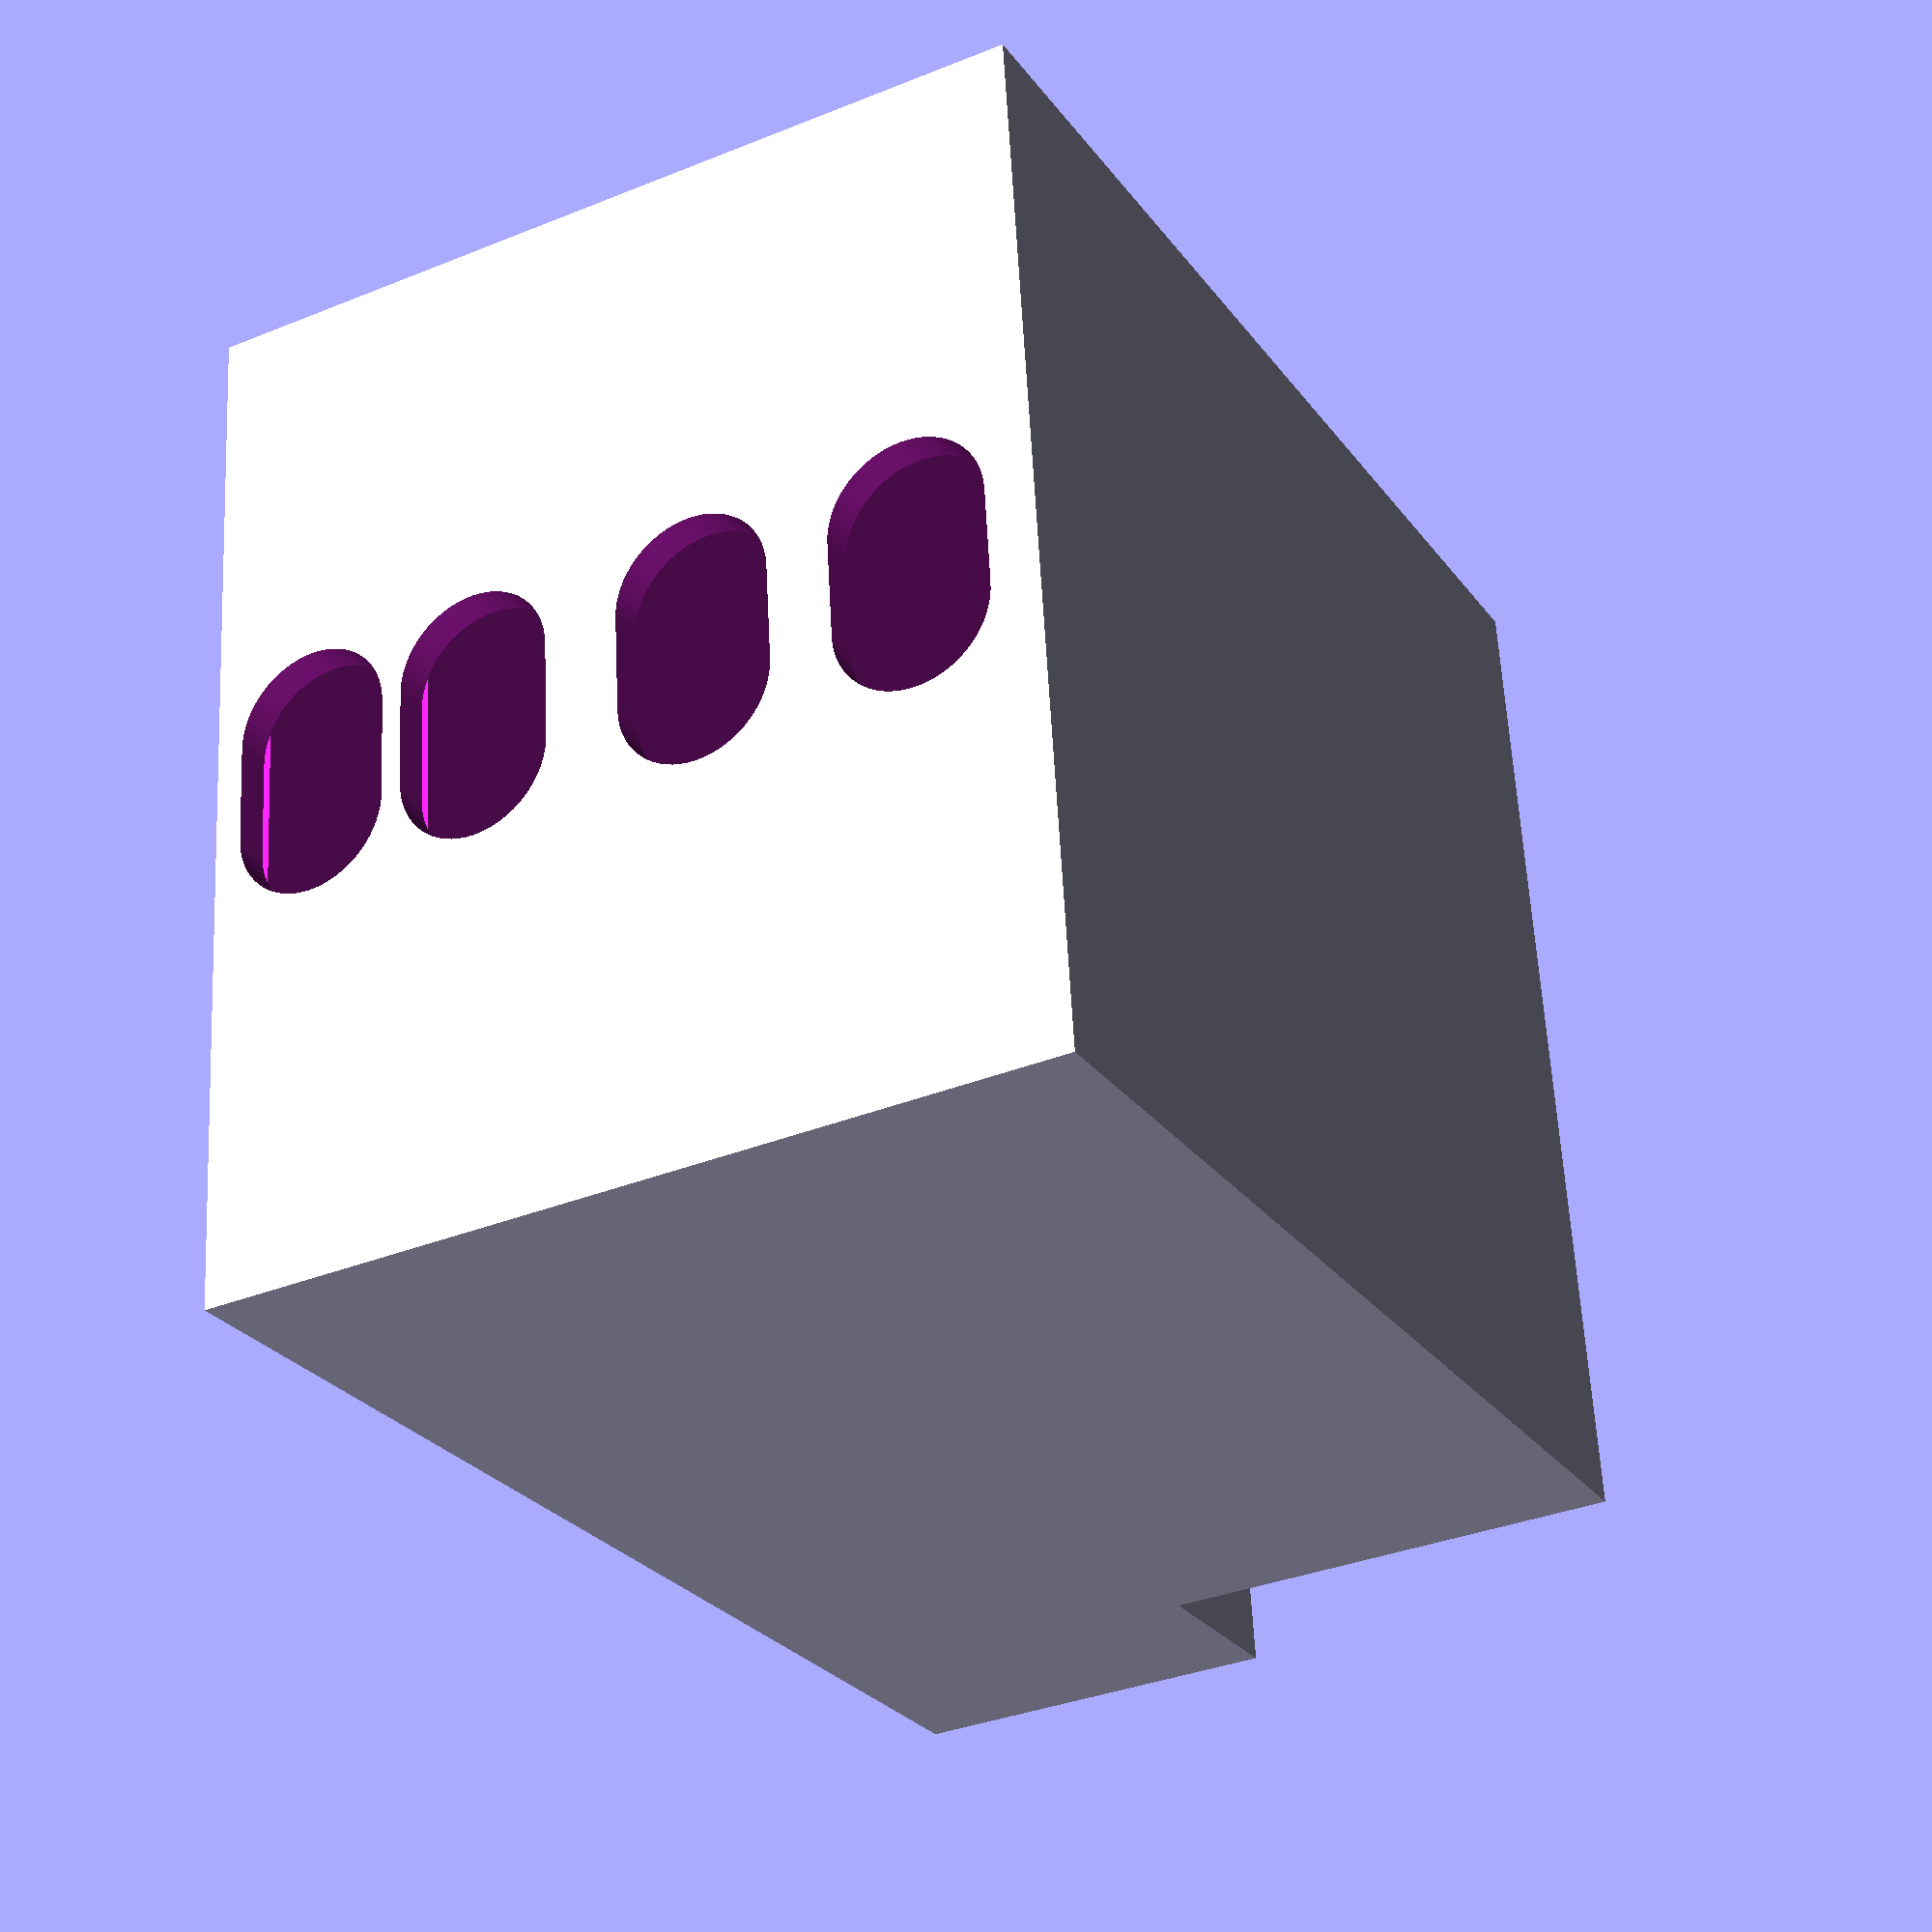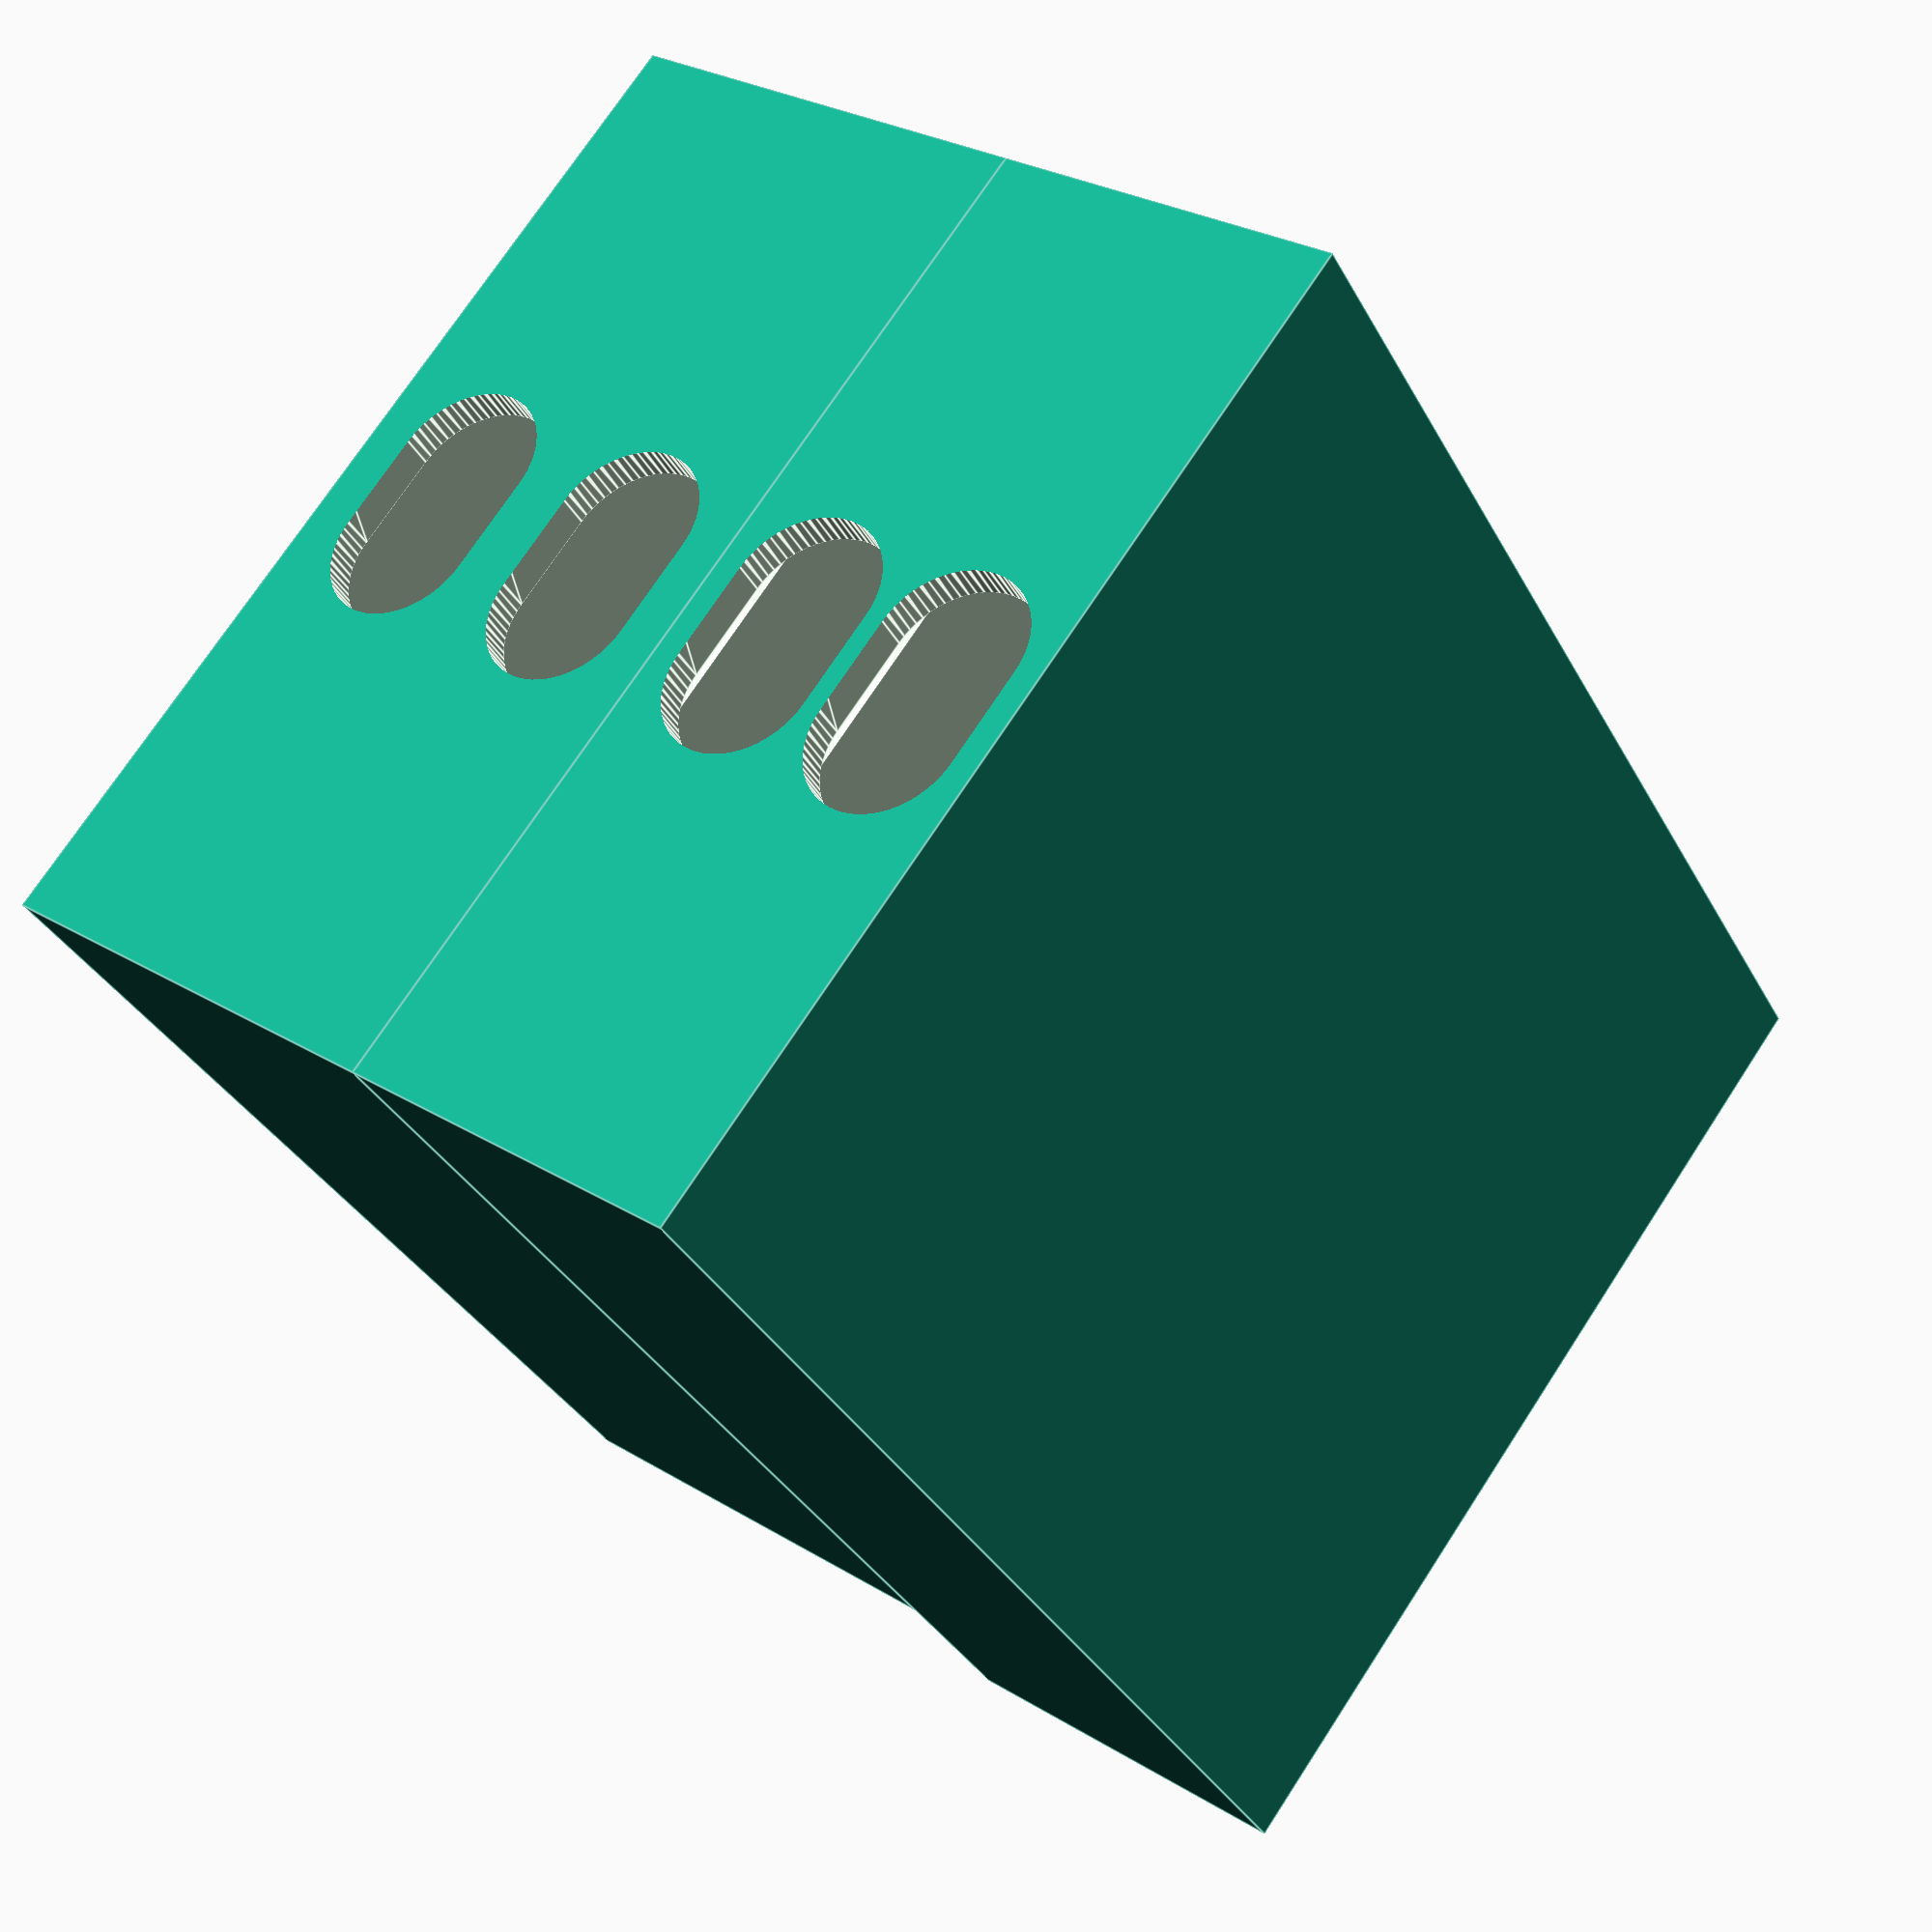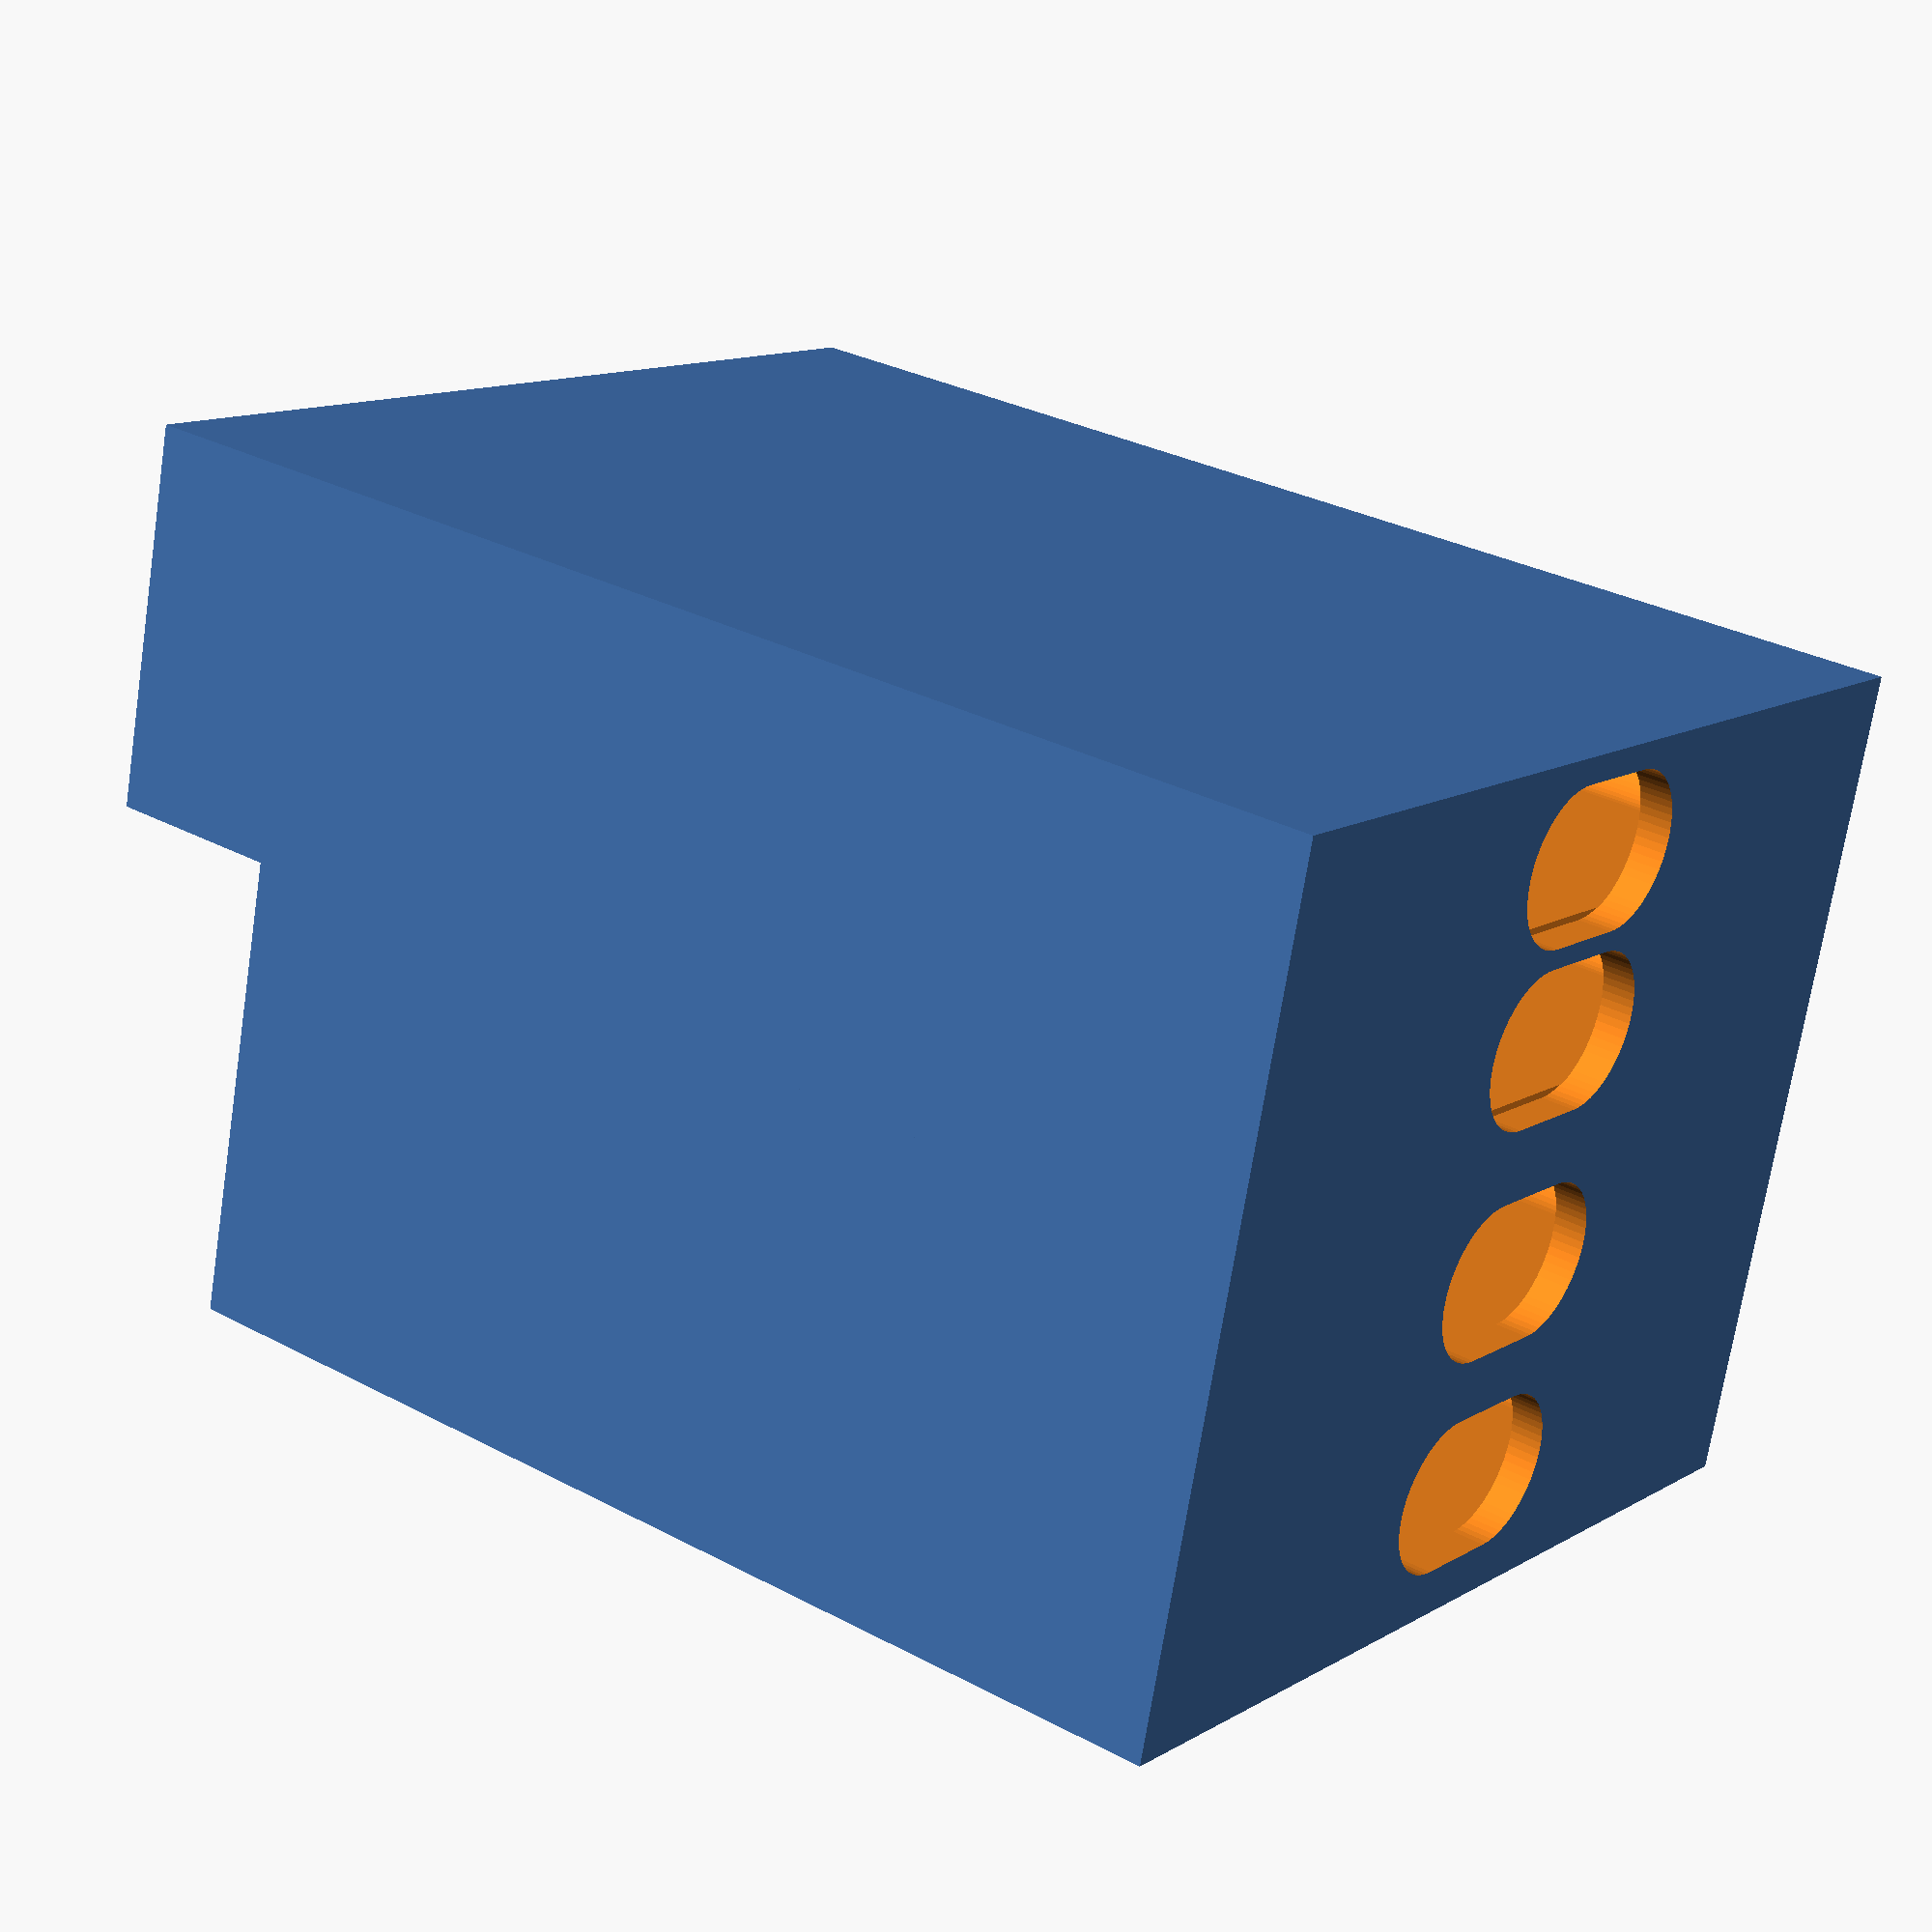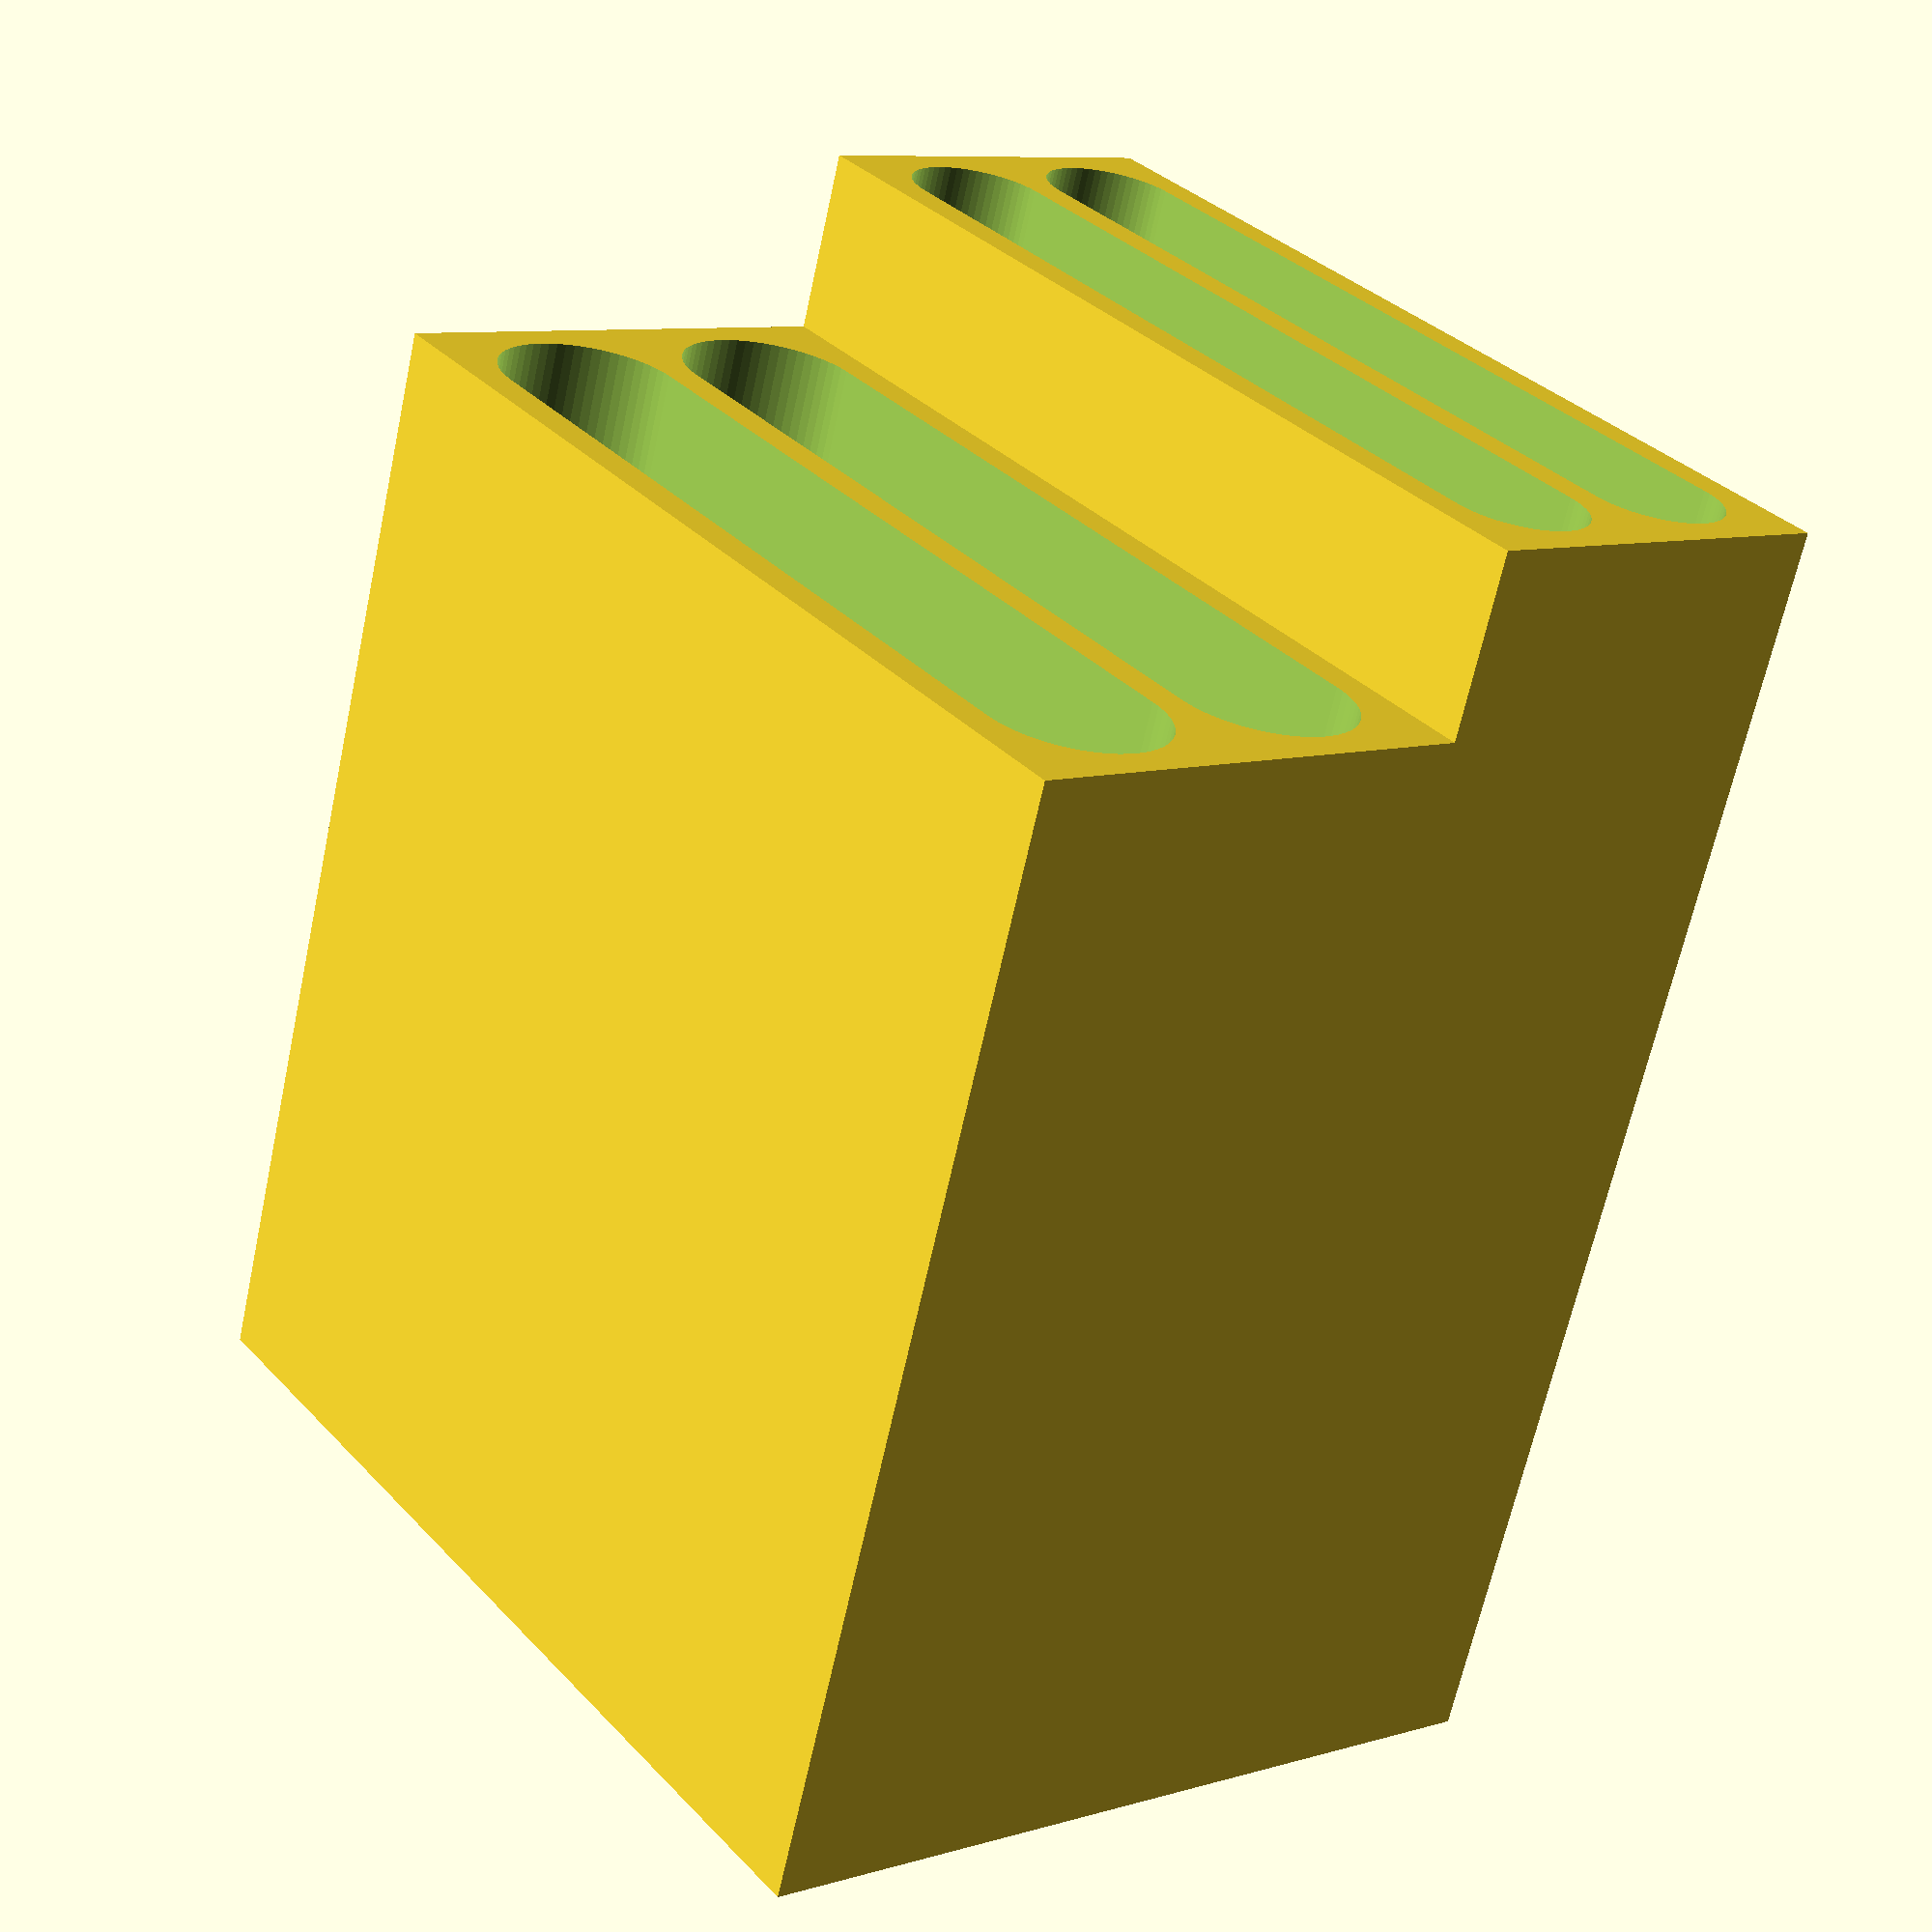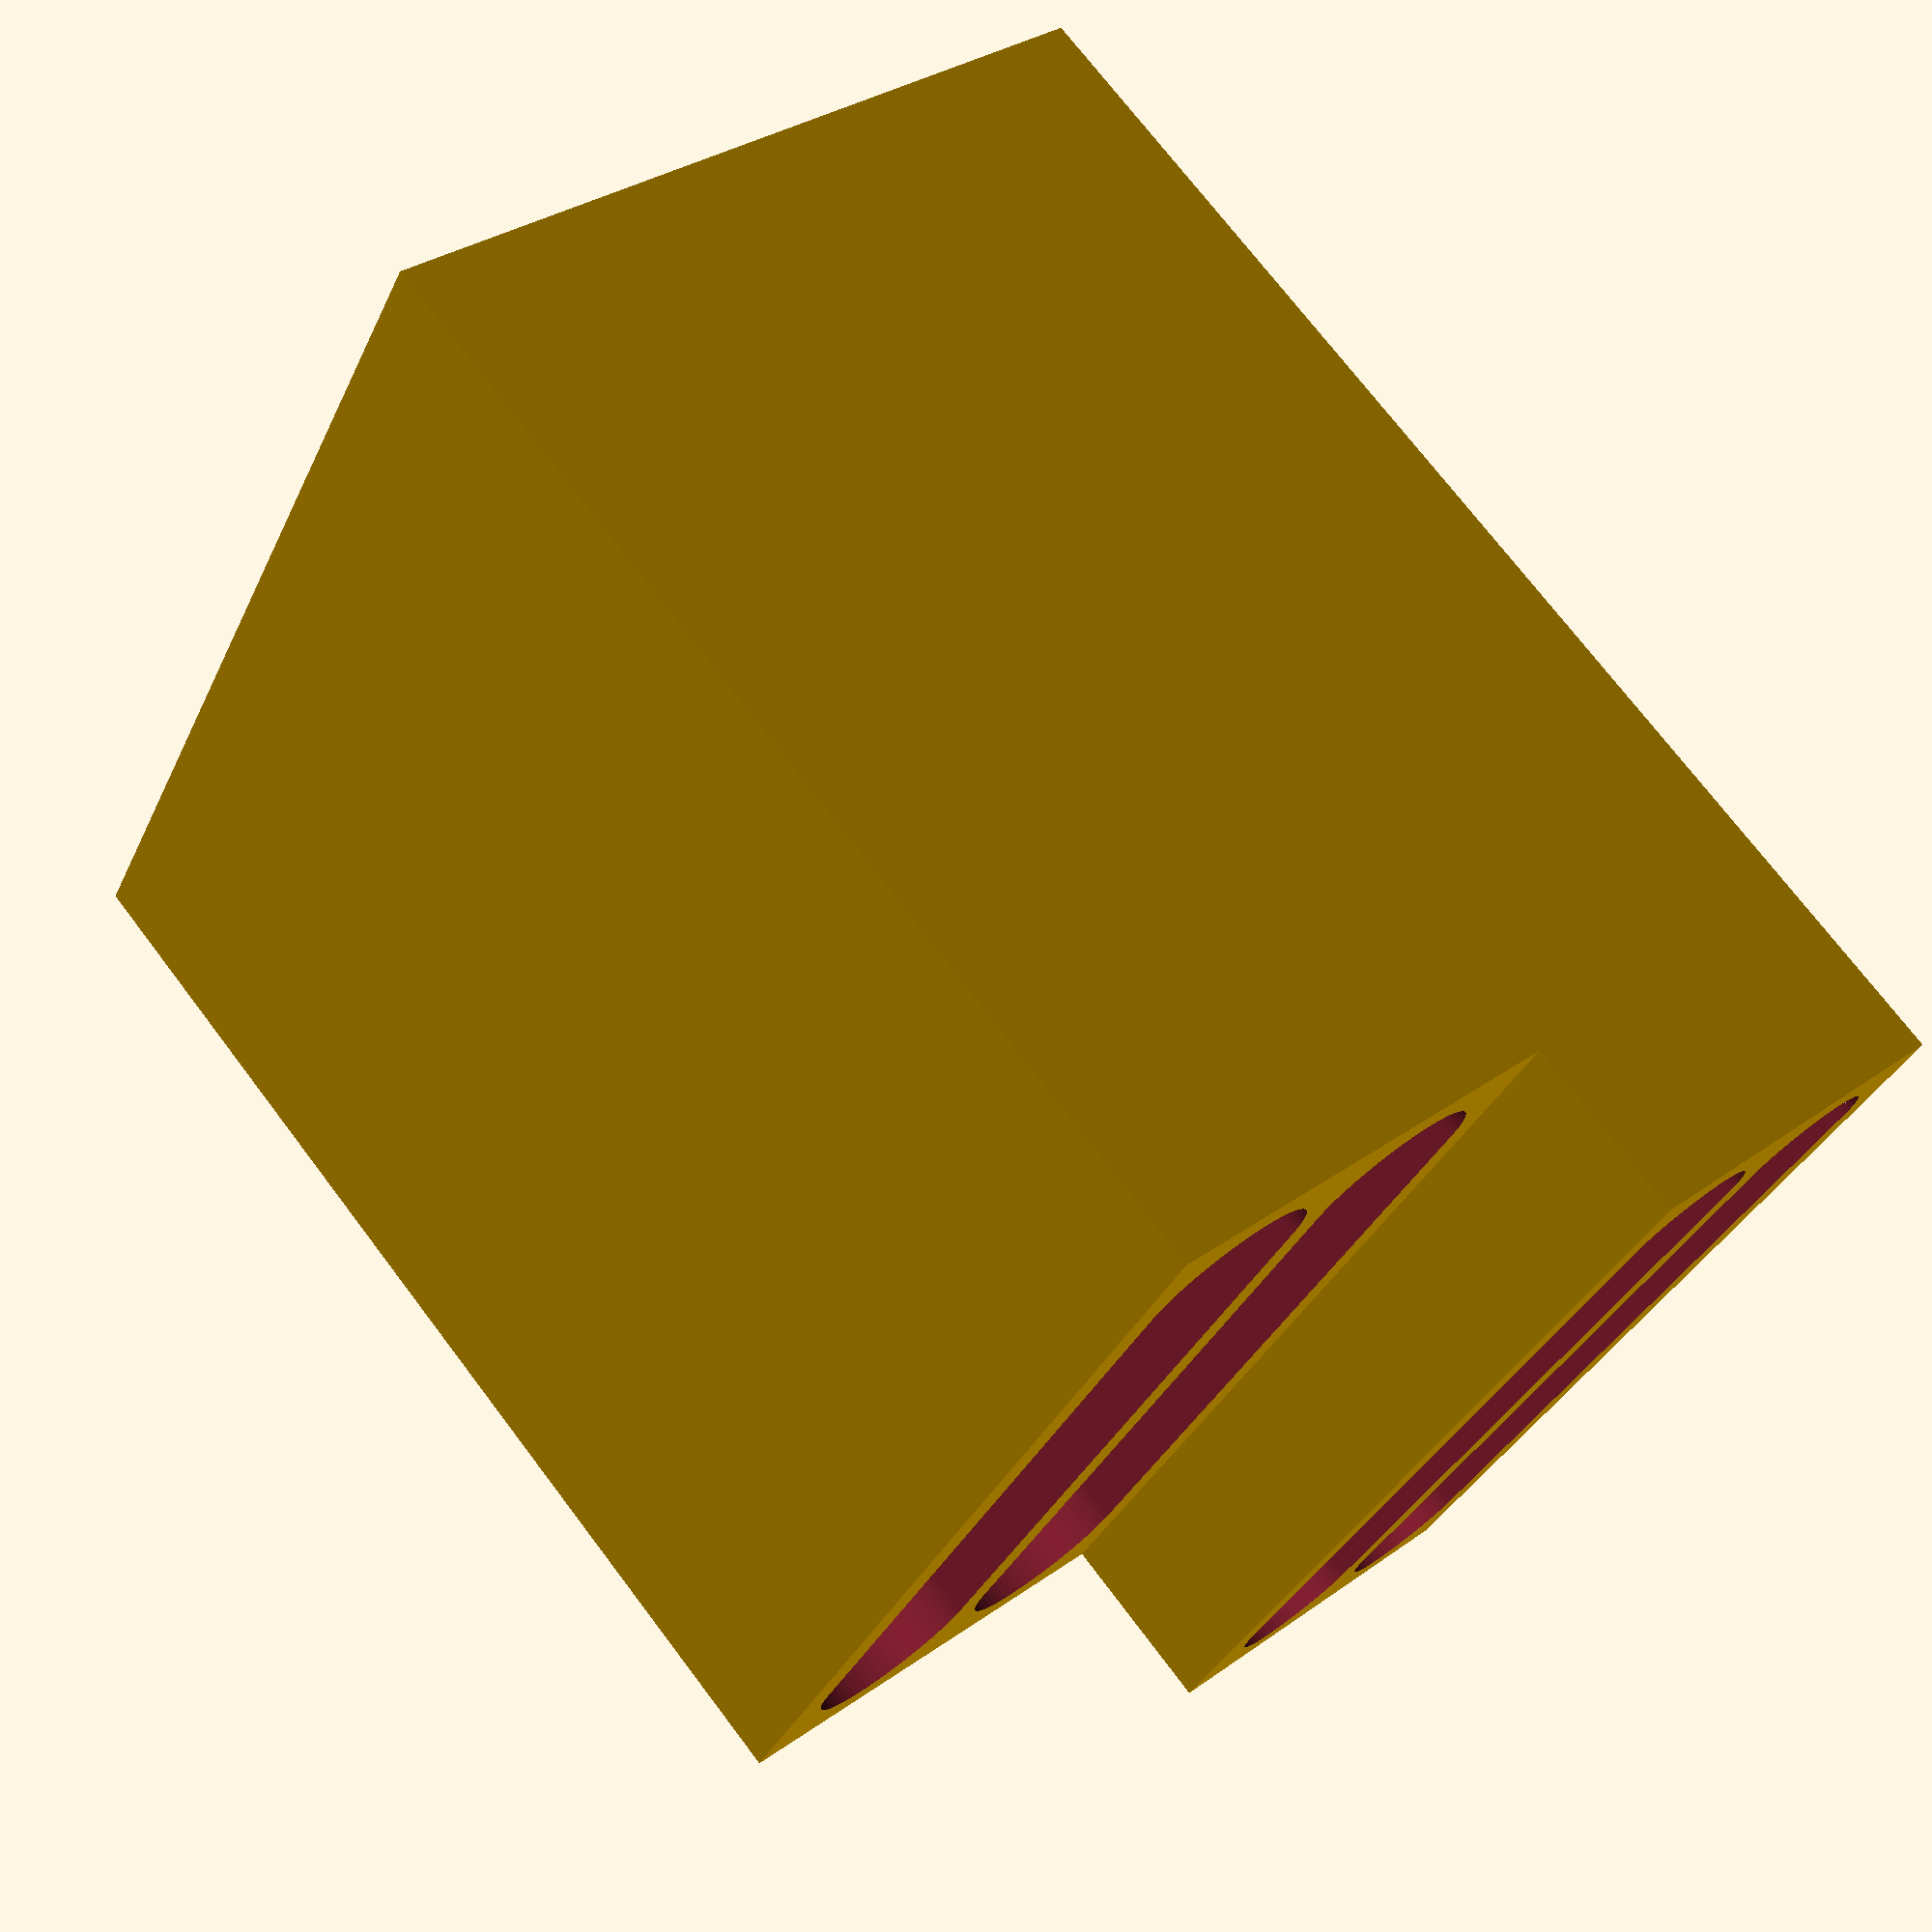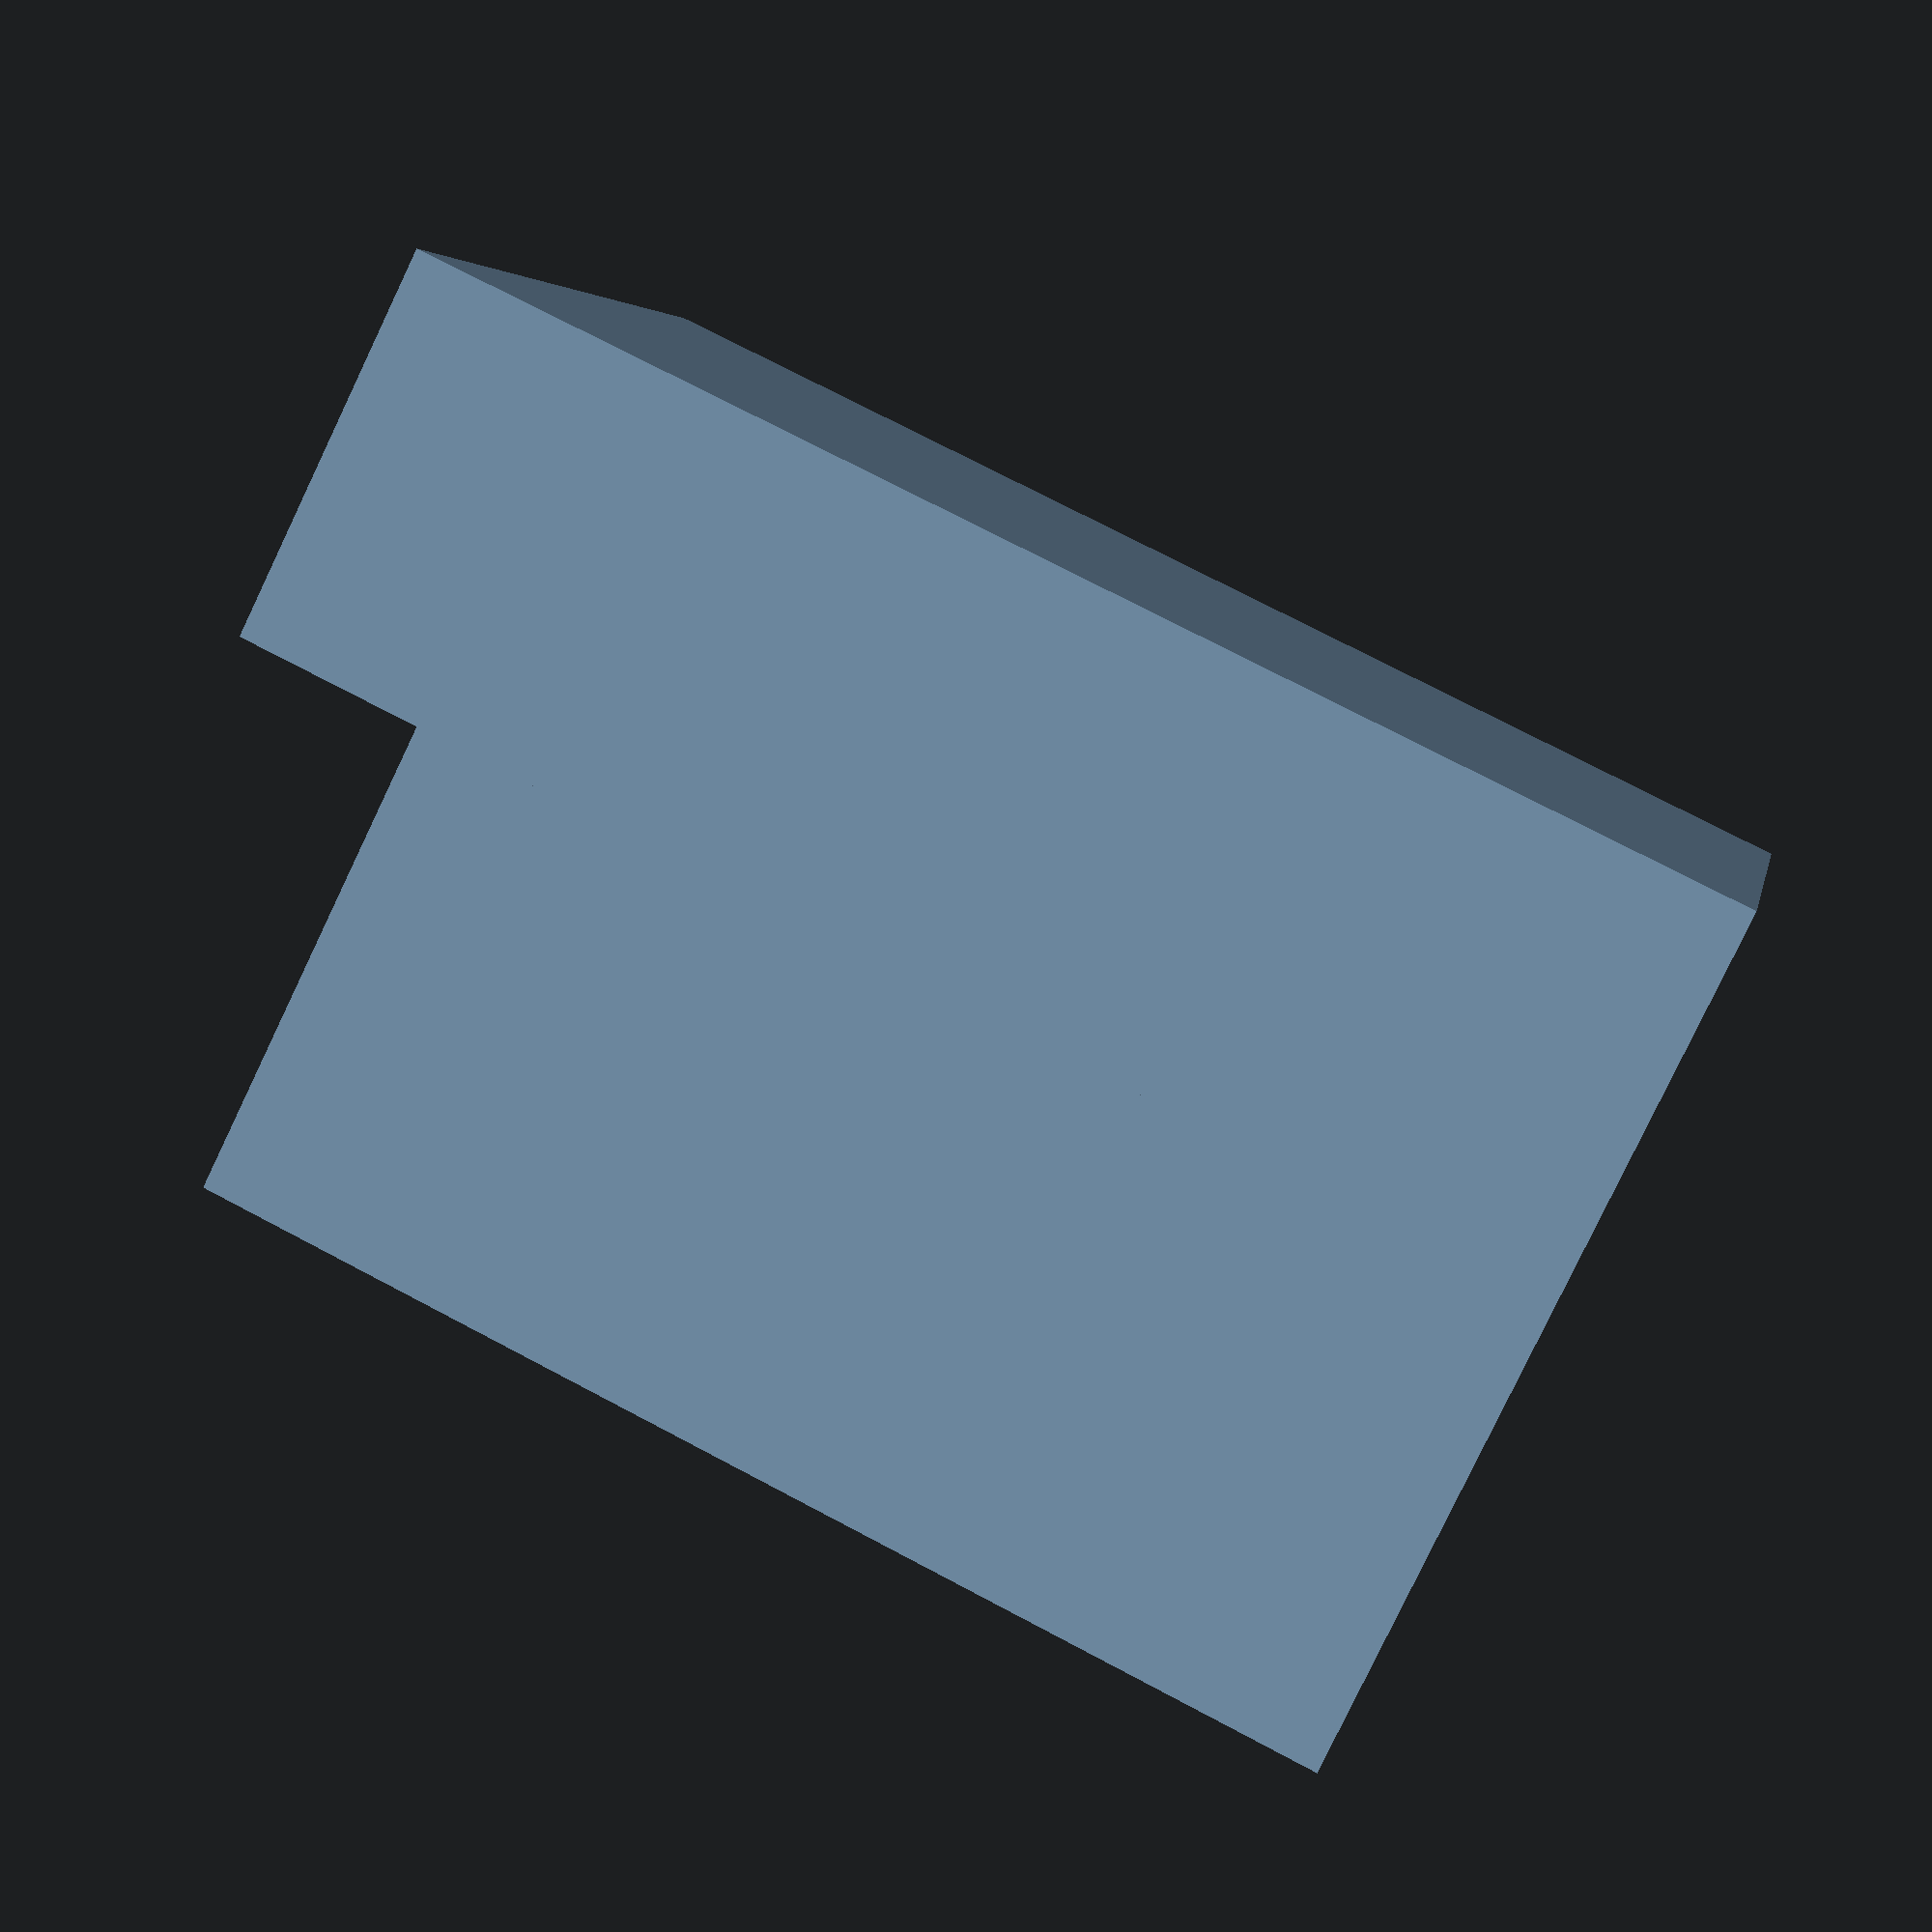
<openscad>
T7s=2;
T5s=2;

// Global variables
/* [Hidden] */
Wall_Thickness = 2;
UsbC_Height = 2.81 + 0.5;
UsbC_Width = 8.61 + 0.5;
UsbC_Length = 2.48*2;
UsbC_CornerRadius = UsbC_Height/2;


module drive(width,length,height,radius) {
    $fn = 64;
    // Model of the Samsung Portable SSD T7/T5
    
    // difference() {
        // Casing
        hull() {
            mirror([0, 0, 0]) translate([width/2-height/2, 0, 0]) rotate([90,0,0]) cylinder(r=height/2, h=length, center=true);
            mirror([1, 0, 0]) translate([width/2-height/2, 0, 0]) rotate([90,0,0]) cylinder(r=height/2, h=length, center=true);
        }
        // USB-C connector
        translate([0, length/2-UsbC_Length, 0]) {
            hull() {
                UsbC_PortHull = 50;
                mirror([0, 0, 0]) translate([UsbC_Width/2-UsbC_CornerRadius, 0, 0]) rotate([90,0,0]) cylinder(r=UsbC_CornerRadius, h=UsbC_Length+UsbC_PortHull, center=true);
                mirror([1, 0, 0]) translate([UsbC_Width/2-UsbC_CornerRadius, 0, 0]) rotate([90,0,0]) cylinder(r=UsbC_CornerRadius, h=UsbC_Length+UsbC_PortHull, center=true);
            }
        }
        // USB-C connector resess
        translate([0, (length/2)+(UsbC_Length*2)-2, 0]) {
            hull() {
                UsbC_PortHull = 11;
                mirror([0, 0, 0]) translate([UsbC_Width/2-UsbC_CornerRadius, 0, 0]) rotate([90,0,0]) cylinder(r=UsbC_CornerRadius+3, h=UsbC_Length+UsbC_PortHull, center=true);
                mirror([1, 0, 0]) translate([UsbC_Width/2-UsbC_CornerRadius, 0, 0]) rotate([90,0,0]) cylinder(r=UsbC_CornerRadius+3, h=UsbC_Length+UsbC_PortHull, center=true);
            }
        }
    // }
}

module dock(type="T7",count=10) {
    // uses the drive() module to generate a dock
    

    Drive_Height = (type=="T7" ? 8 : 10.5) + 0.5;
    Drive_Width = 57 + 0.5;
    Drive_Length = (type=="T7" ? 85 : 74);
    Drive_CornerRadius = Drive_Height/2;

    Holder_Height = Wall_Thickness+(Drive_Height+Wall_Thickness)*count;
    Holder_Length = Drive_Length+Wall_Thickness*2;
    Holder_Width = Drive_Width+Wall_Thickness*2;

    difference() {
        // Holder
        translate([0, 5, Holder_Height/2]) {
            cube(size=[Holder_Width, Holder_Length-10, Holder_Height], center=true);
        }
        // Drives
        for (i=[1:1:count]) {
            translate([0, 0, i*(Drive_Height+Wall_Thickness)-Drive_Height/2]) {
                drive(Drive_Width,Drive_Length,Drive_Height,Drive_CornerRadius);
            }
        }
        // #translate([0, Holder_Length/2, Holder_Height/2]) {
        //     cube(size=[UsbC_Width*2, 10, Holder_Height], center=true);
        // }
    }
}

if(T7s>0) {
    dock(type="T7", count=T7s);
}
if(T5s>0) {
    translate([0, 5.5, Wall_Thickness+(8 + 0.5+Wall_Thickness)*T7s]) {
        dock(type="T5", count=T5s);
    }
}
</openscad>
<views>
elev=214.4 azim=83.7 roll=241.4 proj=p view=solid
elev=152.8 azim=217.3 roll=46.5 proj=p view=edges
elev=251.1 azim=53.0 roll=8.8 proj=p view=wireframe
elev=351.2 azim=199.8 roll=51.7 proj=p view=solid
elev=148.6 azim=122.1 roll=135.5 proj=p view=wireframe
elev=81.0 azim=258.8 roll=154.4 proj=p view=solid
</views>
